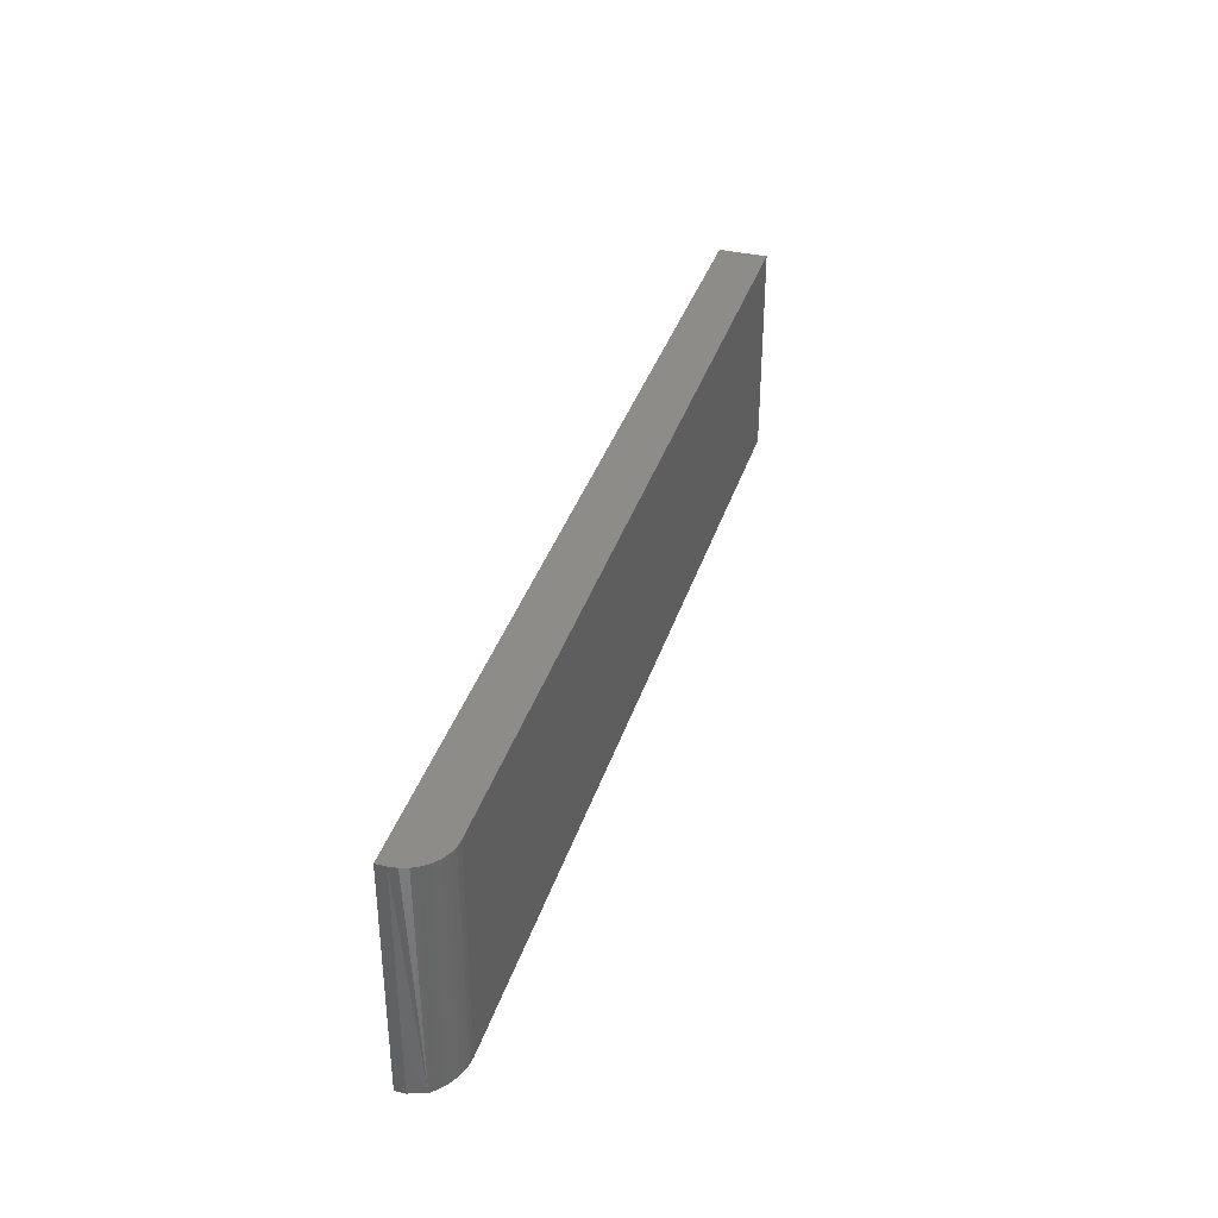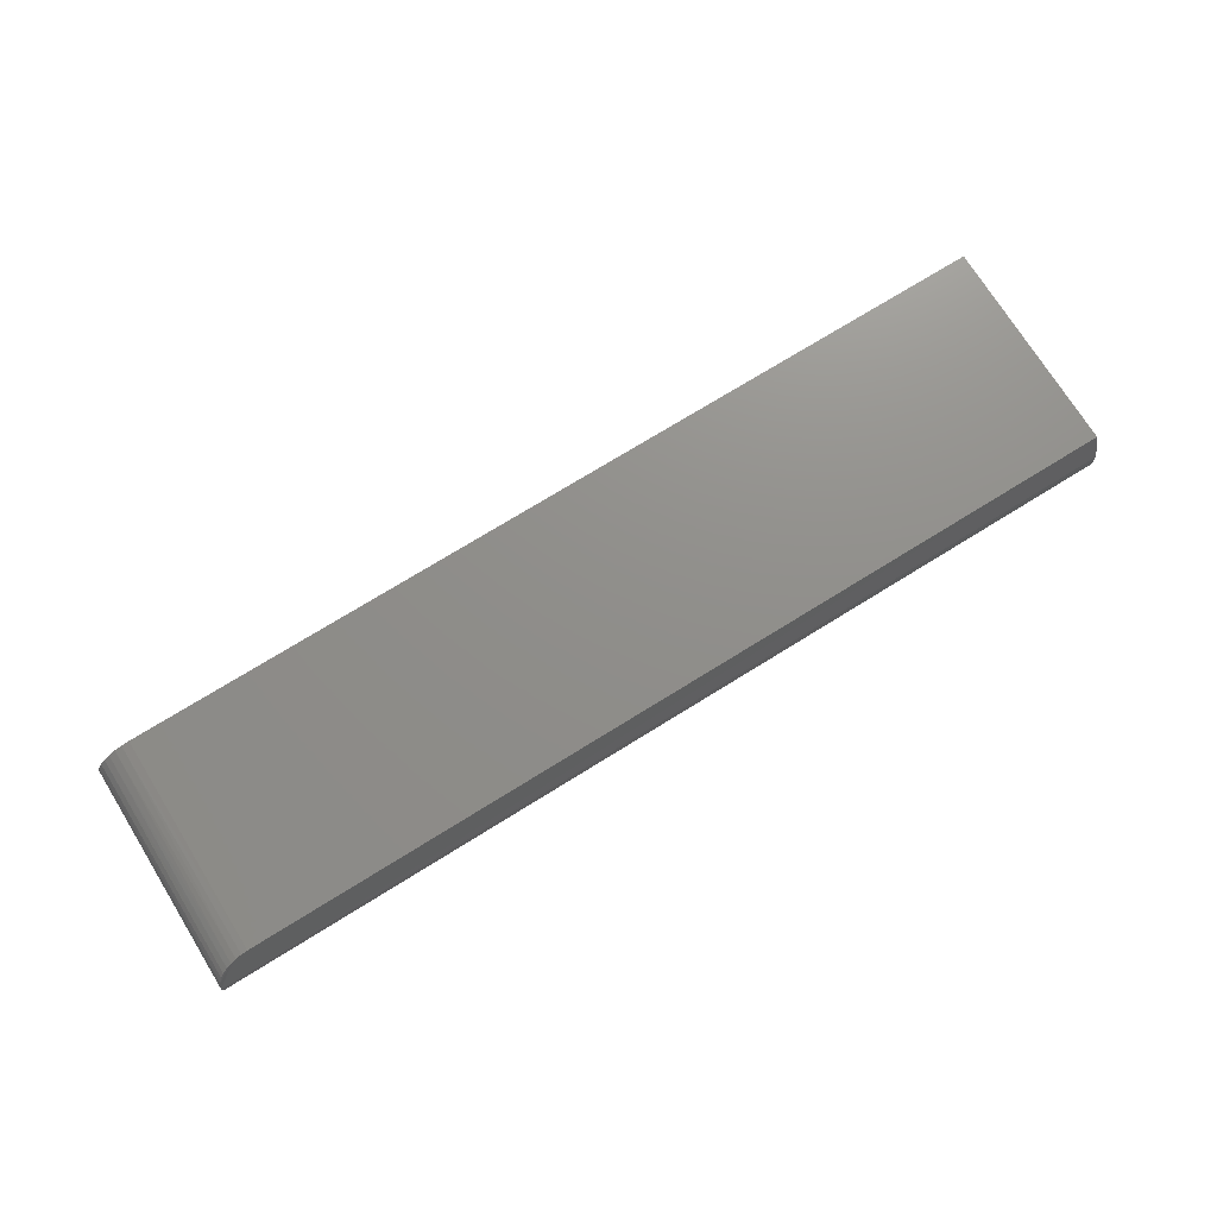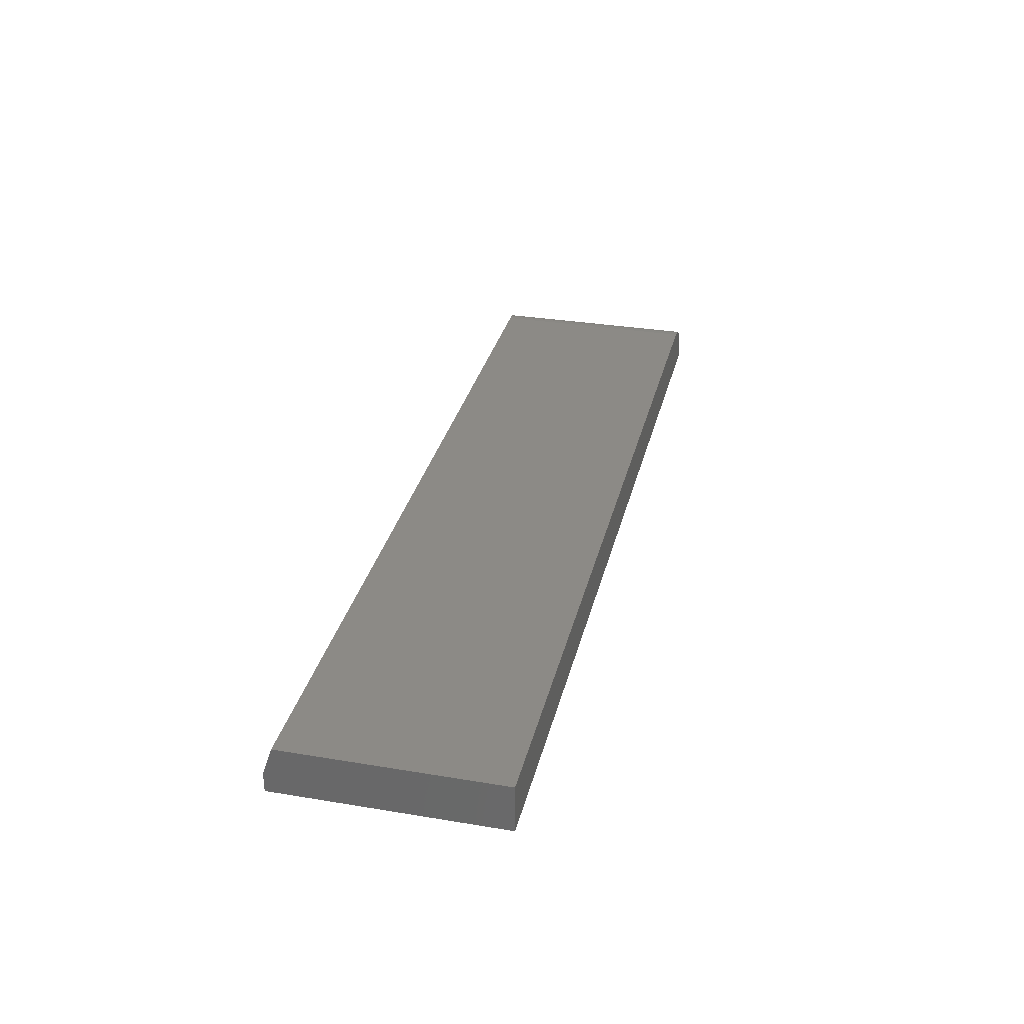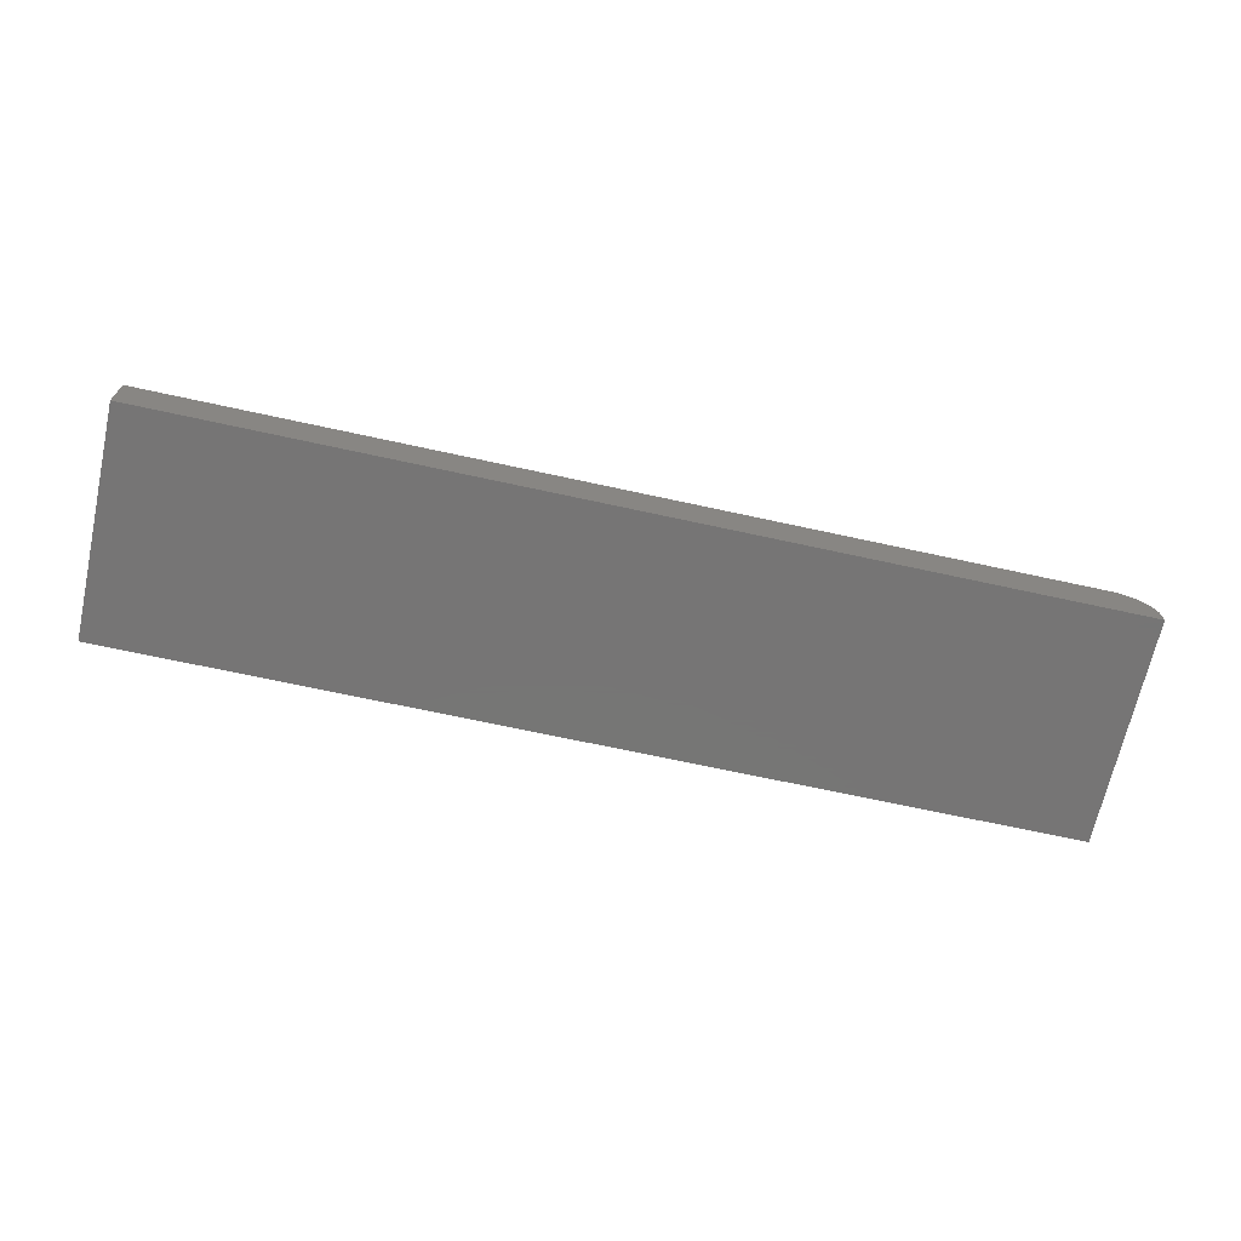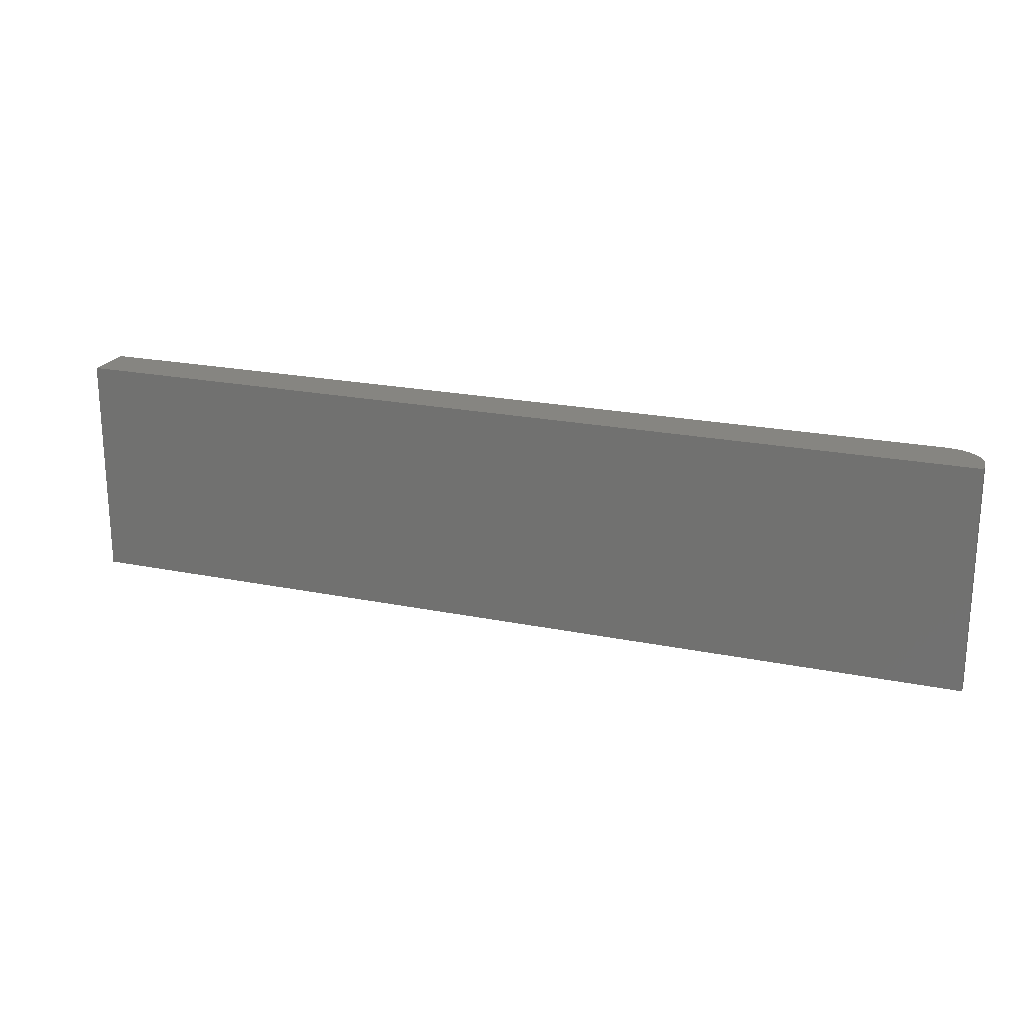
<metadata>
{"format":"stl","ext":"stl","renderer":"f3d","projection":"perspective","resolution":1024,"background":"white","views":[{"elev":36.4,"azim":106.7,"up":"+Z"},{"elev":73.2,"azim":148.2,"up":"+Y"},{"elev":31.6,"azim":-76.7,"up":"+Y"},{"elev":-68.0,"azim":-12.4,"up":"+Y"},{"elev":21.3,"azim":20.0,"up":"+Z"}]}
</metadata>
<code>
# stl→obj: 25 verts, 46 faces
v 0.733 -0.003428 0.00667
v 0.7372 -0.006003 0.005811
v 0.7414 -0.009757 0.00456
v 0.7444 -0.01346 0.003325
v 0.7472 -0.01827 0.001721
v 0.75 -0.03125 -4.939e-17
v 0 -0.02344 0
v 4.784e-19 0 0.007812
v 0.7188 0 0.007812
v 0.7236 -0.0003863 0.007684
v 0.7284 -0.001539 0.007299
v 1.112e-17 0 0.1816
v 0.7188 0 0.1816
v 0.75 -0.03906 -4.592e-17
v 0.75 -0.03906 0.1816
v 0.75 -0.03125 0.1816
v 0.7476 -0.01929 0.1816
v 0.7494 -0.02515 0.1816
v 0.7361 -0.005267 0.1816
v 0.7307 -0.002379 0.1816
v 0.7447 -0.01389 0.1816
v 0.7408 -0.009153 0.1816
v 0.7248 -0.0006005 0.1816
v 1.112e-17 -0.03906 0.1816
v 0 -0.03906 0
f 1 2 3
f 1 3 4
f 1 4 5
f 6 7 8
f 6 8 9
f 6 9 10
f 6 10 11
f 6 11 1
f 6 1 5
f 8 12 9
f 9 12 13
f 14 6 15
f 15 6 16
f 16 17 15
f 16 18 17
f 19 20 21
f 21 22 19
f 15 23 13
f 15 13 12
f 15 12 24
f 23 15 17
f 23 17 21
f 23 21 20
f 25 7 14
f 14 7 6
f 16 5 18
f 16 6 5
f 9 23 10
f 9 13 23
f 11 10 23
f 23 20 11
f 1 11 20
f 20 19 1
f 1 19 2
f 2 19 22
f 2 22 3
f 3 22 21
f 3 21 4
f 5 4 21
f 21 17 5
f 5 17 18
f 24 12 25
f 25 12 8
f 25 8 7
f 25 14 24
f 24 14 15

</code>
